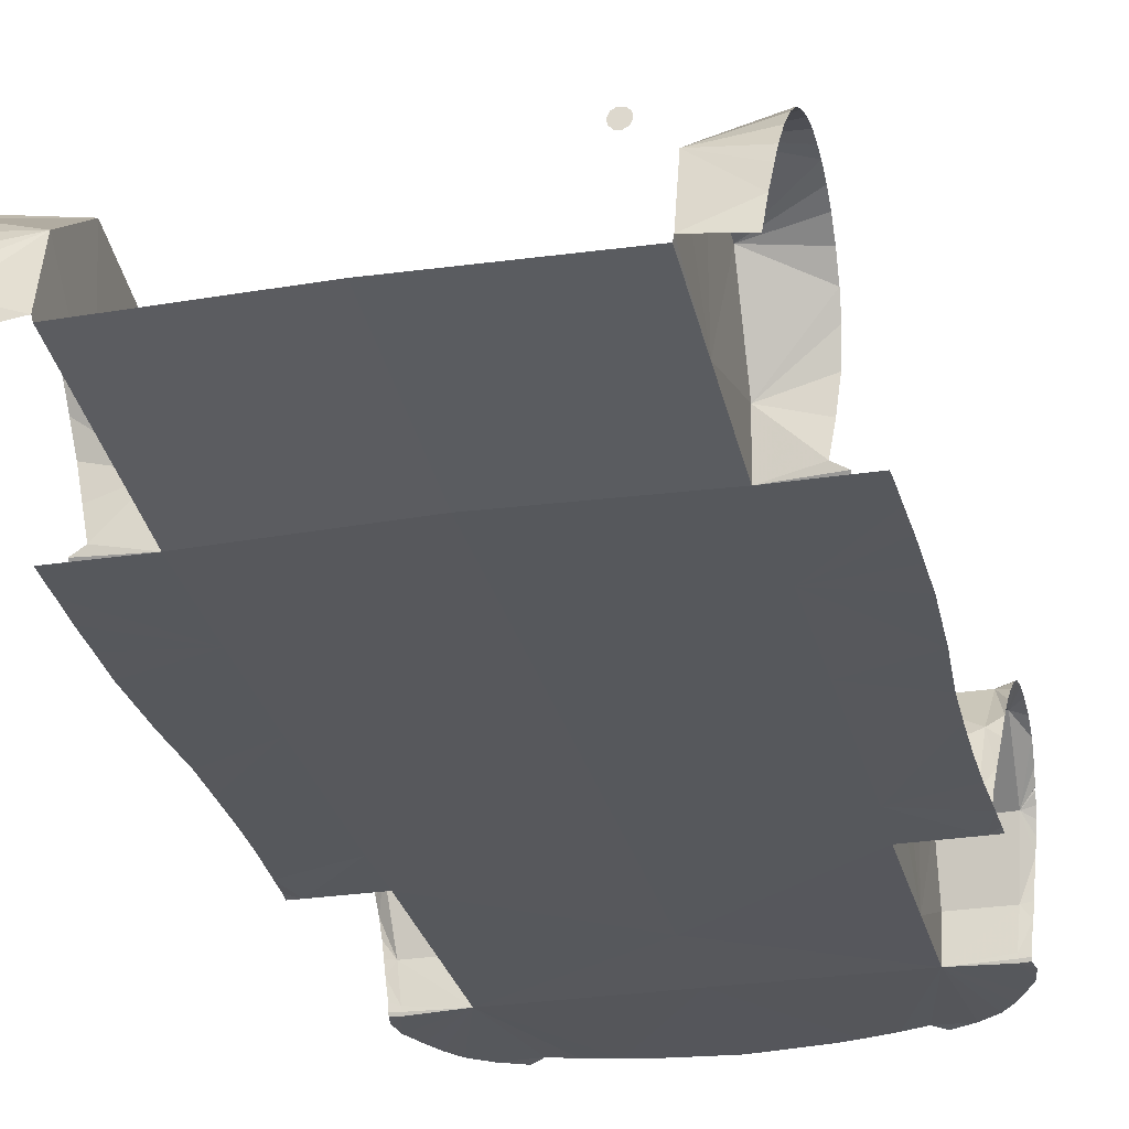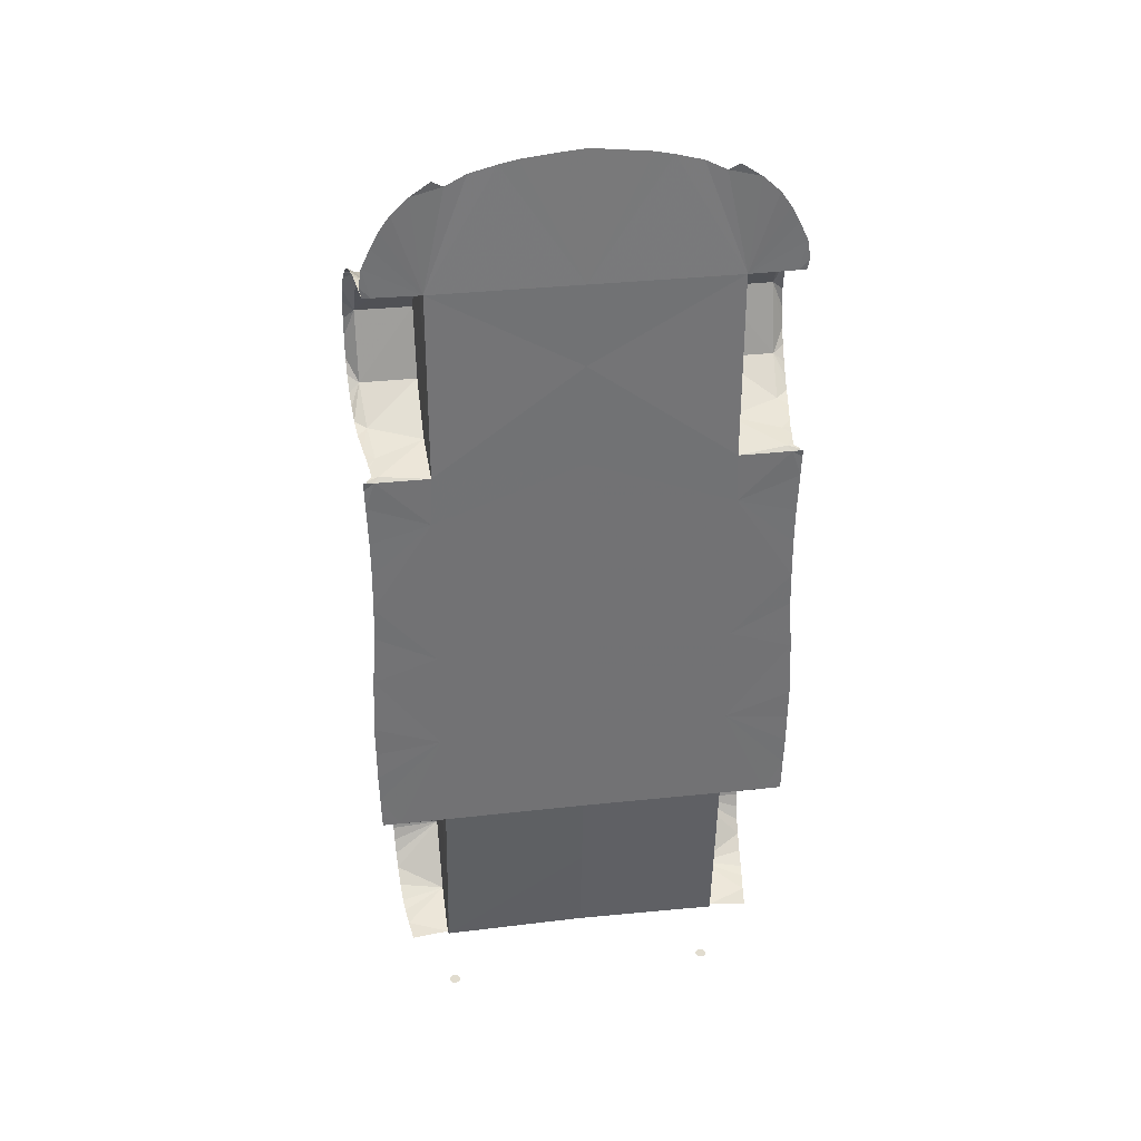
<metadata>
{"format":"obj","ext":"obj","renderer":"f3d","projection":"perspective","resolution":1024,"background":"white","views":[{"elev":-27.7,"azim":-166.8,"up":"+Y"},{"elev":34.2,"azim":-8.4,"up":"+Z"}]}
</metadata>
<code>
g model_car_102_matte_chassis_LOD1
v 0.8804 0.684 -1.247
v 0.6618 0.6244 -1.156
v 0.8786 0.6542 -1.187
v 0.8816 0.7028 -1.315
v 0.6618 0.6909 -1.464
v 0.8759 0.6078 -1.123
v 0.8724 0.5407 -1.067
v 0.6618 0.3223 -0.9937
v 0.8679 0.4724 -1.028
v 0.8575 0.3763 -0.9914
v 0.8494 0.3234 -0.9873
v 0.8414 0.2704 -0.9832
v 0.8232 0.1678 -0.9847
v 0.8819 0.7068 -1.367
v 0.8821 0.7089 -1.423
v 0.8815 0.6983 -1.485
v 0.8802 0.6766 -1.545
v 0.8782 0.6434 -1.606
v 0.8755 0.597 -1.66
v 0.6618 0.4941 -1.732
v 0.8712 0.5286 -1.717
v 0.8653 0.4569 -1.757
v 0.8592 0.403 -1.775
v 0.8482 0.3256 -1.79
v 0.6618 0.2502 -1.801
v 0.6563 0.1868 -1.416
v 0.6548 0.1349 -0.9724
v 0.8687 0.1419 -0.9797
v 0.8687 0.1349 -0.9724
v 0.835 0.2278 -1.8
v 0.6618 0.2502 -1.801
v 0.6577 0.2317 -1.799
v 0.6563 0.1868 -1.416
v 0.6618 0.2502 -1.801
v 0.8757 0.2761 1.765
v 0.6618 0.2761 1.765
v 0.655 0.1146 1.766
v 0.8627 0.1384 1.767
v 0.8991 0.5199 1.689
v 0.6618 0.5158 1.689
v 0.9127 0.6985 1.426
v 0.6618 0.6965 1.426
v 0.9123 0.6176 1.119
v 0.6618 0.6176 1.119
v 0.8967 0.4486 0.9889
v 0.6618 0.3565 0.9677
v 0.8774 0.2602 0.9492
v 0.9243 0.3138 0.9563
v 0.9394 0.4105 0.9756
v 0.8725 0.1355 0.9327
v 0.6548 0.114 0.9159
v 0.6549 0.1143 1.395
v 0.9069 0.1974 0.9403
v 0.9015 0.1405 0.9332
v 0.9104 0.2118 0.9429
v 0.9157 0.2608 0.9491
v 0.9477 0.4845 1.004
v 0.9537 0.5469 1.043
v 0.9576 0.5945 1.085
v 0.9608 0.6446 1.145
v 0.9618 0.6808 1.21
v 0.9615 0.7073 1.303
v 0.9606 0.7108 1.384
v 0.9607 0.6979 1.469
v 0.9586 0.6675 1.546
v 0.9522 0.6151 1.622
v 0.9472 0.5743 1.664
v 0.9399 0.5012 1.717
v 0.9357 0.4642 1.735
v 0.9436 0.5345 1.696
v 0.9463 0.5652 1.672
v 0.9436 0.5698 1.668
v 0.9351 0.4596 1.737
v 0.9277 0.4052 1.75
v 0.9203 0.3385 1.762
v 0.9156 0.2842 1.766
v 0.9099 0.2281 1.768
v 0.9005 0.1518 1.768
v 0.9004 0.1221 1.767
v 0.8627 0.1202 1.767
v 0.9036 0.1353 0.9318
v 0.8725 0.1355 0.9327
v 0.9015 0.1405 0.9332
v 0.9255 0.1209 0.9231
v 0.8725 0.1355 0.9327
v 0.9036 0.1353 0.9318
v 0.893 0.1144 0.9159
v 0.9255 0.1148 0.9159
v 0.938 0.1184 0.8812
v 0.9399 0.1148 0.9159
v 0.9351 0.1192 0.7886
v 0.6618 0.1166 0.6853
v 0.6548 0.114 0.9159
v 0.9323 0.1201 0.7091
v 0.9285 0.1214 0.6087
v 0.9269 0.1225 0.4413
v 0.9291 0.1235 0.2669
v 0.6618 0.1245 -0.02829
v 0.9328 0.1262 0.1087
v 0.9498 0.1274 -0.1286
v 0.6618 0.1297 -0.504
v 0.9607 0.1288 -0.3984
v 0.9591 0.1312 -0.5453
v 0.9583 0.1319 -0.6838
v 0.9541 0.1337 -0.8165
v 0.8687 0.1349 -0.9724
v 0.9519 0.1343 -0.9191
v 0.6548 0.1349 -0.9724
v 0.9386 0.1349 -0.9724
v 0.9496 0.1349 -0.9724
v 1.907e-06 0.1367 -0.02829
v 1.907e-06 0.142 -0.504
v 1.907e-06 0.1472 -0.9797
v 1.907e-06 0.1908 -1.349
v 0.6563 0.1868 -1.416
v 0.6577 0.2317 -1.799
v 1.907e-06 0.2439 -1.799
v 1.907e-06 0.1288 0.6853
v 1.907e-06 0.1262 0.9231
v 1.907e-06 0.1197 1.394
v 0.6549 0.1143 1.395
v 0.655 0.1146 1.766
v 1.907e-06 0.1146 1.766
v 0.3471 0.13 2.293
v 0.4649 0.1299 2.262
v 0.5571 0.1248 2.217
v 0.2663 0.1301 2.31
v 0.6952 0.1105 2.188
v 0.7707 0.1066 2.12
v 0.8164 0.1066 2.056
v 0.6058 0.1161 2.245
v 0.8551 0.1071 1.984
v 0.8947 0.1072 1.901
v 0.8627 0.109 1.772
v 0.9072 0.1083 1.82
v 0.8983 0.1107 1.772
v 0.8627 0.1202 1.767
v 0.9004 0.1221 1.767
v 0.655 0.1146 1.766
v 0.08387 0.1301 2.33
v 1.907e-06 0.1297 2.338
v 0.9472 0.5743 1.664
v 0.8991 0.5199 1.689
v 0.9436 0.5698 1.668
v 0.6466 0.3068 -2.167
v 0.6305 0.3095 -2.167
v 0.616 0.3018 -2.167
v 0.6581 0.2949 -2.167
v 0.6086 0.2868 -2.167
v 0.6607 0.2783 -2.167
v 0.6111 0.2702 -2.167
v 0.6533 0.2633 -2.167
v 0.6226 0.2583 -2.167
v 0.6387 0.2556 -2.167
v -0.8804 0.684 -1.247
v -0.8786 0.6542 -1.187
v -0.6618 0.6244 -1.156
v -0.8816 0.7028 -1.315
v -0.6618 0.6909 -1.464
v -0.8759 0.6078 -1.123
v -0.8724 0.5407 -1.067
v -0.6618 0.3223 -0.9937
v -0.8679 0.4724 -1.028
v -0.8575 0.3763 -0.9914
v -0.8494 0.3234 -0.9873
v -0.8414 0.2704 -0.9832
v -0.8232 0.1678 -0.9847
v -0.8819 0.7068 -1.367
v -0.8821 0.7089 -1.423
v -0.8815 0.6983 -1.485
v -0.8802 0.6766 -1.545
v -0.8782 0.6434 -1.606
v -0.8755 0.597 -1.66
v -0.6618 0.4941 -1.732
v -0.8712 0.5286 -1.717
v -0.8653 0.4569 -1.757
v -0.8592 0.403 -1.775
v -0.8482 0.3256 -1.79
v -0.6618 0.2502 -1.801
v -0.6563 0.1868 -1.416
v -0.6548 0.1349 -0.9724
v -0.8687 0.1419 -0.9797
v -0.8687 0.1349 -0.9724
v -0.835 0.2278 -1.8
v -0.6618 0.2502 -1.801
v -0.6577 0.2317 -1.799
v -0.6618 0.2502 -1.801
v -0.6563 0.1868 -1.416
v -0.8757 0.2761 1.765
v -0.8627 0.1384 1.767
v -0.655 0.1146 1.766
v -0.6618 0.2761 1.765
v -0.8991 0.5199 1.689
v -0.6618 0.5158 1.689
v -0.9127 0.6985 1.426
v -0.6618 0.6965 1.426
v -0.9123 0.6176 1.119
v -0.6618 0.6176 1.119
v -0.8967 0.4486 0.9889
v -0.6618 0.3565 0.9677
v -0.8773 0.2602 0.9492
v -0.9243 0.3138 0.9563
v -0.9394 0.4105 0.9756
v -0.8725 0.1355 0.9327
v -0.6548 0.114 0.9159
v -0.6549 0.1143 1.395
v -0.9069 0.1974 0.9403
v -0.9015 0.1405 0.9332
v -0.9104 0.2118 0.9429
v -0.9157 0.2608 0.9491
v -0.9477 0.4845 1.004
v -0.9537 0.5469 1.043
v -0.9576 0.5945 1.085
v -0.9608 0.6446 1.145
v -0.9618 0.6808 1.21
v -0.9615 0.7073 1.303
v -0.9606 0.7108 1.384
v -0.9607 0.6979 1.469
v -0.9586 0.6675 1.546
v -0.9522 0.6151 1.622
v -0.9472 0.5743 1.664
v -0.9399 0.5012 1.717
v -0.9357 0.4642 1.735
v -0.9436 0.5345 1.696
v -0.9463 0.5652 1.672
v -0.9436 0.5698 1.668
v -0.9351 0.4596 1.737
v -0.9277 0.4052 1.75
v -0.9203 0.3385 1.762
v -0.9156 0.2842 1.766
v -0.9099 0.2281 1.768
v -0.9005 0.1518 1.768
v -0.9004 0.1221 1.767
v -0.8627 0.1202 1.767
v -0.9036 0.1353 0.9318
v -0.9015 0.1405 0.9332
v -0.8725 0.1355 0.9327
v -0.9255 0.1209 0.9231
v -0.9036 0.1353 0.9318
v -0.8725 0.1355 0.9327
v -0.893 0.1144 0.9159
v -0.9255 0.1148 0.9159
v -0.938 0.1184 0.8812
v -0.9399 0.1148 0.9159
v -0.9351 0.1192 0.7886
v -0.6618 0.1166 0.6853
v -0.6548 0.114 0.9159
v -0.9323 0.1201 0.7091
v -0.9285 0.1214 0.6087
v -0.9269 0.1225 0.4413
v -0.9291 0.1235 0.2669
v -0.6618 0.1245 -0.02829
v -0.9328 0.1262 0.1087
v -0.9498 0.1274 -0.1286
v -0.6618 0.1297 -0.504
v -0.9607 0.1288 -0.3984
v -0.9591 0.1312 -0.5453
v -0.9583 0.1319 -0.6838
v -0.9541 0.1337 -0.8165
v -0.8687 0.1349 -0.9724
v -0.9519 0.1343 -0.9191
v -0.6548 0.1349 -0.9724
v -0.9386 0.1349 -0.9724
v -0.9496 0.1349 -0.9724
v 1.907e-06 0.1367 -0.02829
v 1.907e-06 0.142 -0.504
v 1.907e-06 0.1472 -0.9797
v 1.907e-06 0.1908 -1.349
v -0.6563 0.1868 -1.416
v -0.6577 0.2317 -1.799
v 1.907e-06 0.2439 -1.799
v 1.907e-06 0.1288 0.6853
v 1.907e-06 0.1262 0.9231
v 1.907e-06 0.1197 1.394
v -0.6549 0.1143 1.395
v -0.655 0.1146 1.766
v 1.907e-06 0.1146 1.766
v -0.3471 0.13 2.293
v -0.4649 0.1299 2.262
v -0.5571 0.1248 2.217
v -0.2663 0.1301 2.31
v -0.6952 0.1105 2.188
v -0.7707 0.1066 2.12
v -0.8164 0.1066 2.056
v -0.6058 0.1161 2.245
v -0.8551 0.1071 1.984
v -0.8947 0.1072 1.901
v -0.8627 0.109 1.772
v -0.9072 0.1083 1.82
v -0.8983 0.1107 1.772
v -0.8627 0.1202 1.767
v -0.9004 0.1221 1.767
v -0.655 0.1146 1.766
v -0.08387 0.1301 2.33
v 1.907e-06 0.1297 2.338
v -0.9472 0.5743 1.664
v -0.9436 0.5698 1.668
v -0.8991 0.5199 1.689
v -0.6466 0.3068 -2.167
v -0.616 0.3018 -2.167
v -0.6305 0.3095 -2.167
v -0.6581 0.2949 -2.167
v -0.6086 0.2868 -2.167
v -0.6607 0.2783 -2.167
v -0.6111 0.2702 -2.167
v -0.6533 0.2633 -2.167
v -0.6226 0.2583 -2.167
v -0.6387 0.2556 -2.167
v 0.471 0.9607 0.7094
v 0.471 0.9652 0.7163
v 0.4696 0.9787 0.7044
v 0.4696 0.9748 0.6995
v 0.4639 0.9799 0.7059
v 0.4634 0.9695 0.7162
v 0.4634 0.962 0.7051
v 0.4639 0.9736 0.6979
v 0.4603 0.9768 0.7019
v 0.4587 0.9671 0.7096
v -0.05782 0.9865 0.7565
v -0.05206 0.9853 0.755
v -0.05073 0.9755 0.764
v -0.05833 0.9747 0.7679
v -0.06138 0.9833 0.7526
v -0.06302 0.9691 0.7638
v -0.05782 0.9802 0.7486
v -0.05833 0.9672 0.7568
v -0.05206 0.9814 0.7501
v -0.05073 0.9709 0.7571
v -0.4337 1.002 0.6679
v -0.4338 1.001 0.6692
v -0.4342 0.9949 0.6684
v -0.4335 1.002 0.6628
v -0.3535 1.005 0.6916
v -0.3532 1.013 0.6852
v -0.4337 1.002 0.6679
v -0.3549 1.016 0.6946
v -0.3397 1.005 0.6948
v -0.3392 1.013 0.6881
v -0.04598 0.9727 0.7562
v -0.04209 0.9797 0.7495
v -0.04752 0.9869 0.7584
v -0.3409 1.017 0.6976
v -0.3552 1.013 0.6969
v -0.3413 1.014 0.7002
v -0.3535 1.005 0.6916
v -0.4338 1.001 0.6692
v -0.4342 0.9949 0.6684
v -0.3397 1.005 0.6948
v -0.04953 0.9834 0.7618
v -0.04598 0.9727 0.7562
v -0.04598 0.9727 0.7562
v -0.04209 0.9797 0.7495
v 0.1706 1.021 0.6963
v 0.08827 1.014 0.6806
v 0.08827 1.015 0.6794
v 0.1706 1.024 0.6941
v 0.1708 1.021 0.6844
v 0.08779 1.016 0.6744
v 0.1711 1.013 0.6903
v 0.08751 1.008 0.6796
v 0.1711 1.013 0.6903
v 0.1851 1.012 0.6913
v 0.185 1.021 0.6851
v 0.474 0.9694 0.7013
v 0.4772 0.9766 0.6945
v 0.4735 0.9835 0.7045
v 0.1849 1.024 0.6949
v 0.08751 1.008 0.6796
v 0.08827 1.015 0.6794
v 0.08827 1.014 0.6806
v 0.1847 1.021 0.6974
v 0.1851 1.012 0.6913
v 0.4718 0.9798 0.7079
v 0.474 0.9694 0.7013
v 0.474 0.9694 0.7013
v 0.4772 0.9766 0.6945
v -0.5571 0.9884 0.6373
v -0.5553 0.9927 0.6303
v -0.6252 0.9855 0.6147
v -0.6263 0.9799 0.6232
v -0.4598 0.9973 0.6482
v -0.4624 0.9931 0.6551
v -0.3893 0.9973 0.665
v -0.3923 0.9932 0.6719
v -0.2894 0.9908 0.6926
v -0.2926 0.9868 0.6999
v -0.2189 0.978 0.7245
v -0.2156 0.9822 0.7169
v -0.3925 0.9986 0.6734
v -0.2927 0.9921 0.7014
v -0.2905 0.9948 0.6964
v -0.3905 1.001 0.6687
v -0.4609 1.001 0.6519
v -0.4598 0.9973 0.6482
v -0.3893 0.9973 0.665
v -0.4627 0.9985 0.6566
v -0.2894 0.9908 0.6926
v -0.5553 0.9927 0.6303
v -0.556 0.9967 0.6341
v -0.6252 0.9855 0.6147
v -0.6232 0.9898 0.6189
v -0.2209 0.9837 0.7251
v -0.2187 0.9865 0.72
v -0.2156 0.9822 0.7169
v -0.5573 0.9938 0.6388
v -0.624 0.986 0.6247
v -0.6232 0.9898 0.6189
v -0.624 0.986 0.6247
v -0.2209 0.9837 0.7251
v -0.2187 0.9865 0.72
v -0.03867 1.009 0.6679
v -0.03768 1.013 0.661
v -0.1093 1.01 0.6561
v -0.1095 1.004 0.6645
v 0.0594 1.013 0.6638
v 0.05759 1.008 0.6708
v 0.1314 1.009 0.6693
v 0.1293 1.004 0.6764
v 0.2338 0.9962 0.6805
v 0.2315 0.9919 0.6881
v 0.3074 0.9785 0.7003
v 0.3097 0.9829 0.6925
v 0.1296 1.01 0.6782
v 0.2318 0.9971 0.6898
v 0.2334 1 0.6847
v 0.131 1.013 0.6733
v 0.05906 1.017 0.6678
v 0.0594 1.013 0.6638
v 0.1314 1.009 0.6693
v 0.05784 1.014 0.6726
v 0.2338 0.9962 0.6805
v -0.03768 1.013 0.661
v -0.03768 1.017 0.665
v -0.1093 1.01 0.6561
v -0.1065 1.014 0.6602
v 0.3058 0.9842 0.7015
v 0.3074 0.9872 0.6962
v 0.3097 0.9829 0.6925
v -0.03835 1.014 0.6697
v -0.1067 1.01 0.6658
v -0.1065 1.014 0.6602
v -0.1067 1.01 0.6658
v 0.3058 0.9842 0.7015
v 0.3074 0.9872 0.6962
g model_car_102_matte_chassis_LOD1_0
f 3 2 1
f 1 2 4
f 2 5 4
f 6 2 3
f 7 2 6
f 8 2 7
f 9 8 7
f 10 8 9
f 11 8 10
f 11 12 8
f 13 8 12
f 5 14 4
f 14 5 15
f 15 5 16
f 17 16 5
f 17 5 18
f 18 5 19
f 5 20 19
f 19 20 21
f 21 20 22
f 22 20 23
f 23 20 24
f 20 25 24
f 20 26 25
f 5 26 20
f 5 2 26
f 2 8 26
f 8 27 26
f 13 27 8
f 28 27 13
f 27 28 29
f 24 31 30
f 34 33 32
f 37 36 35
f 38 37 35
f 35 36 39
f 36 40 39
f 39 40 41
f 40 42 41
f 41 42 43
f 42 44 43
f 43 44 45
f 44 46 45
f 45 46 47
f 45 47 48
f 49 45 48
f 47 46 50
f 46 51 50
f 42 52 44
f 44 52 46
f 46 52 51
f 42 40 52
f 47 50 53
f 53 50 54
f 55 47 53
f 56 47 55
f 56 48 47
f 57 45 49
f 43 45 57
f 58 43 57
f 59 43 58
f 60 43 59
f 61 43 60
f 41 43 61
f 62 41 61
f 63 41 62
f 64 41 63
f 65 41 64
f 39 41 65
f 66 39 65
f 67 39 66
f 69 39 68
f 68 39 70
f 71 70 39
f 71 39 72
f 39 69 73
f 74 39 73
f 35 39 74
f 75 35 74
f 76 35 75
f 77 35 76
f 38 35 77
f 78 38 77
f 78 79 38
f 79 80 38
f 38 80 37
f 36 37 52
f 40 36 52
f 83 82 81
f 86 85 84
f 84 85 87
f 88 84 87
f 87 89 88
f 90 88 89
f 91 89 87
f 87 92 91
f 93 92 87
f 87 85 93
f 91 92 94
f 94 92 95
f 95 92 96
f 97 96 92
f 97 92 98
f 99 97 98
f 98 100 99
f 98 101 100
f 100 101 102
f 102 101 103
f 104 103 101
f 104 101 105
f 106 105 101
f 105 106 107
f 106 101 108
f 107 106 109
f 110 107 109
f 98 111 101
f 111 112 101
f 101 112 108
f 112 113 108
f 108 113 114
f 115 108 114
f 115 114 116
f 114 117 116
f 111 98 118
f 98 92 118
f 119 118 92
f 93 119 92
f 120 119 93
f 121 120 93
f 121 122 120
f 122 123 120
f 123 122 124
f 124 122 125
f 125 122 126
f 127 123 124
f 126 122 128
f 128 122 129
f 129 122 130
f 131 126 128
f 132 130 122
f 132 122 133
f 134 133 122
f 133 134 135
f 136 135 134
f 134 137 136
f 137 138 136
f 139 137 134
f 127 140 123
f 123 140 141
f 144 143 142
f 147 146 145
f 147 145 148
f 149 147 148
f 149 148 150
f 151 149 150
f 151 150 152
f 153 151 152
f 153 152 154
f 157 156 155
f 157 155 158
f 159 157 158
f 157 160 156
f 157 161 160
f 157 162 161
f 162 163 161
f 162 164 163
f 162 165 164
f 166 165 162
f 162 167 166
f 168 159 158
f 159 168 169
f 159 169 170
f 170 171 159
f 159 171 172
f 159 172 173
f 174 159 173
f 174 173 175
f 174 175 176
f 174 176 177
f 174 177 178
f 179 174 178
f 180 174 179
f 180 159 174
f 157 159 180
f 162 157 180
f 181 162 180
f 181 167 162
f 181 182 167
f 182 181 183
f 185 178 184
f 188 187 186
f 191 190 189
f 192 191 189
f 192 189 193
f 194 192 193
f 194 193 195
f 196 194 195
f 196 195 197
f 198 196 197
f 198 197 199
f 200 198 199
f 200 199 201
f 201 199 202
f 199 203 202
f 200 201 204
f 205 200 204
f 206 196 198
f 206 198 200
f 206 200 205
f 194 196 206
f 192 194 206
f 191 192 206
f 204 201 207
f 204 207 208
f 201 209 207
f 201 210 209
f 202 210 201
f 199 211 203
f 199 197 211
f 197 212 211
f 197 213 212
f 197 214 213
f 197 215 214
f 197 195 215
f 195 216 215
f 195 217 216
f 195 218 217
f 195 219 218
f 195 193 219
f 193 220 219
f 193 221 220
f 193 223 222
f 193 222 224
f 224 225 193
f 193 225 226
f 223 193 227
f 193 228 227
f 193 189 228
f 189 229 228
f 189 230 229
f 189 231 230
f 189 190 231
f 190 232 231
f 233 232 190
f 234 233 190
f 234 190 191
f 237 236 235
f 240 239 238
f 240 238 241
f 238 242 241
f 243 241 242
f 242 244 243
f 243 245 241
f 246 241 245
f 246 247 241
f 240 241 247
f 246 245 248
f 246 248 249
f 246 249 250
f 250 251 246
f 246 251 252
f 251 253 252
f 254 252 253
f 255 252 254
f 255 254 256
f 255 256 257
f 257 258 255
f 255 258 259
f 259 260 255
f 260 259 261
f 255 260 262
f 260 261 263
f 261 264 263
f 265 252 255
f 266 265 255
f 266 255 262
f 267 266 262
f 267 262 268
f 262 269 268
f 268 269 270
f 271 268 270
f 252 265 272
f 246 252 272
f 272 273 246
f 273 247 246
f 273 274 247
f 274 275 247
f 276 275 274
f 277 276 274
f 276 277 278
f 276 278 279
f 276 279 280
f 277 281 278
f 276 280 282
f 276 282 283
f 276 283 284
f 280 285 282
f 284 286 276
f 276 286 287
f 287 288 276
f 288 287 289
f 289 290 288
f 291 288 290
f 292 291 290
f 291 293 288
f 294 281 277
f 294 277 295
f 298 297 296
f 301 300 299
f 299 300 302
f 300 303 302
f 302 303 304
f 303 305 304
f 304 305 306
f 305 307 306
f 306 307 308
f 311 310 309
f 312 311 309
f 311 313 310
f 313 314 310
f 312 309 315
f 316 312 315
f 317 316 315
f 313 317 314
f 318 317 315
f 317 318 314
f 321 320 319
f 322 321 319
f 319 323 322
f 323 324 322
f 323 325 324
f 325 326 324
f 325 327 326
f 327 328 326
f 320 321 328
f 327 320 328
f 331 330 329
f 332 331 329
f 331 332 333
f 332 334 333
f 332 335 334
f 335 336 334
f 333 334 337
f 334 338 337
f 334 336 338
f 337 338 339
f 338 340 339
f 341 340 338
f 342 341 338
f 336 342 338
f 336 343 342
f 336 335 343
f 343 344 342
f 342 344 341
f 343 345 344
f 343 346 345
f 335 346 343
f 346 347 345
f 345 348 344
f 344 348 349
f 344 349 341
f 348 350 349
f 349 351 341
f 351 352 341
f 355 354 353
f 356 355 353
f 355 356 357
f 358 355 357
f 353 354 359
f 354 360 359
f 358 357 361
f 361 357 362
f 357 363 362
f 357 356 363
f 362 363 364
f 363 365 364
f 366 365 363
f 367 366 363
f 356 367 363
f 356 353 367
f 368 358 361
f 358 368 369
f 368 370 369
f 367 371 366
f 359 372 371
f 371 372 373
f 371 373 366
f 372 374 373
f 373 375 366
f 375 376 366
f 353 371 367
f 353 359 371
f 379 378 377
f 380 379 377
f 378 381 377
f 381 382 377
f 382 381 383
f 384 382 383
f 383 385 384
f 385 386 384
f 386 385 387
f 385 388 387
f 389 384 386
f 390 389 386
f 390 386 387
f 390 391 389
f 391 392 389
f 392 393 389
f 394 393 392
f 395 394 392
f 392 391 395
f 393 396 389
f 396 382 384
f 389 396 384
f 391 397 395
f 393 394 398
f 399 393 398
f 399 398 400
f 401 399 400
f 391 390 402
f 402 390 387
f 403 391 402
f 391 403 397
f 403 404 397
f 393 399 405
f 396 393 405
f 399 401 405
f 396 405 382
f 405 377 382
f 405 406 377
f 401 406 405
f 406 380 377
f 407 379 380
f 408 407 380
f 409 387 388
f 410 409 388
f 413 412 411
f 414 413 411
f 412 415 411
f 415 416 411
f 416 415 417
f 418 416 417
f 417 419 418
f 419 420 418
f 420 419 421
f 419 422 421
f 423 418 420
f 424 423 420
f 424 420 421
f 424 425 423
f 425 426 423
f 426 427 423
f 428 427 426
f 429 428 426
f 426 425 429
f 427 430 423
f 430 416 418
f 423 430 418
f 425 431 429
f 427 428 432
f 433 427 432
f 433 432 434
f 435 433 434
f 425 424 436
f 436 424 421
f 437 425 436
f 425 437 431
f 437 438 431
f 427 433 439
f 430 427 439
f 433 435 439
f 430 439 416
f 439 411 416
f 439 440 411
f 435 440 439
f 440 414 411
f 441 413 414
f 442 441 414
f 443 421 422
f 444 443 422

</code>
